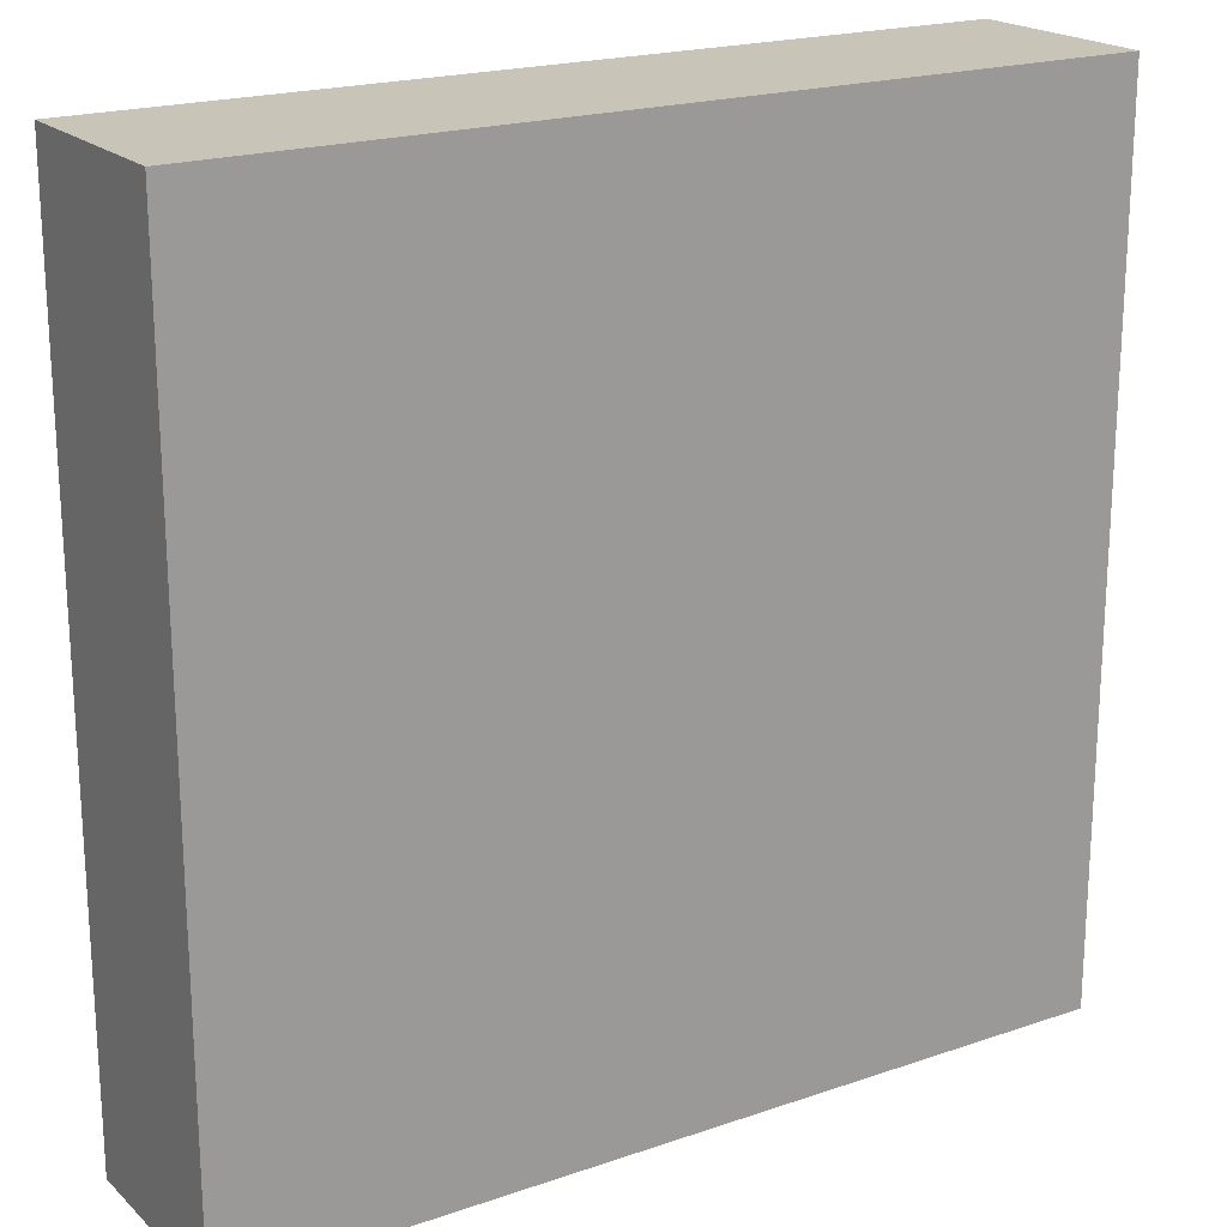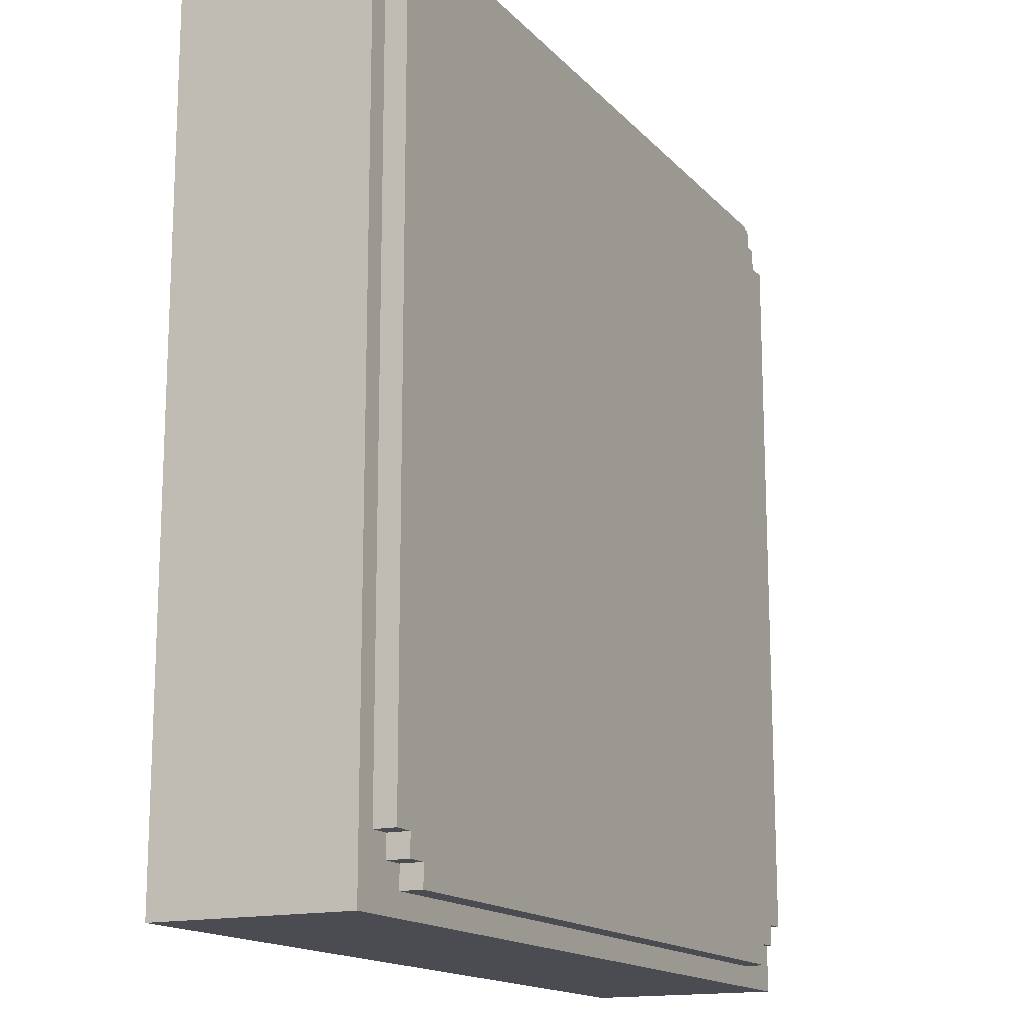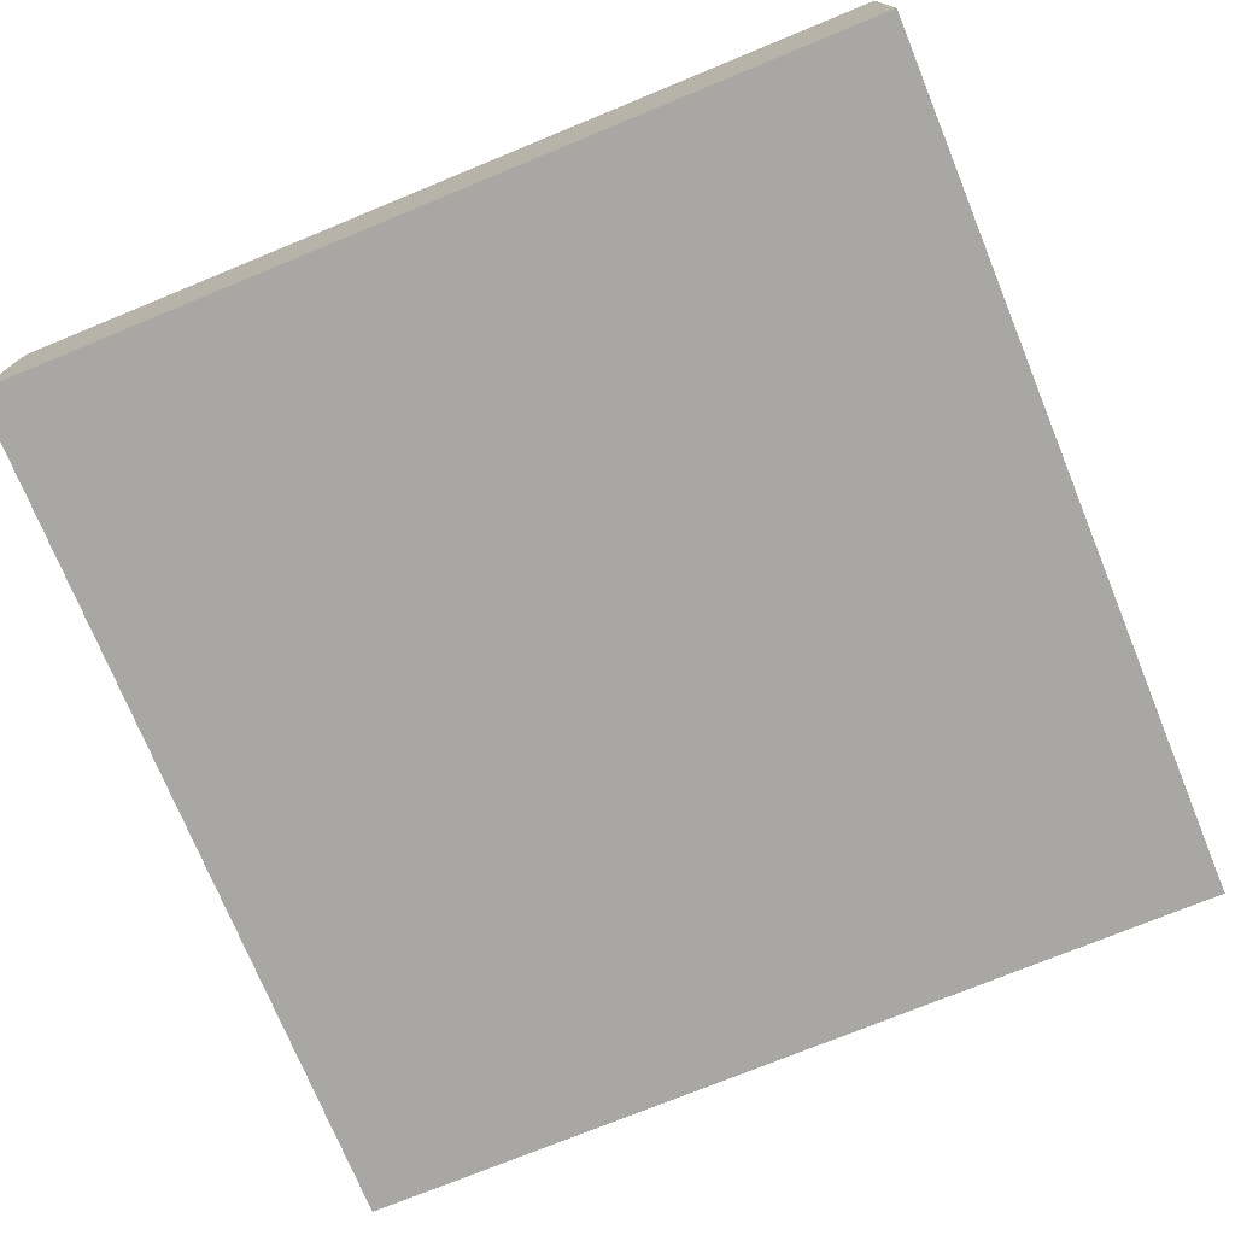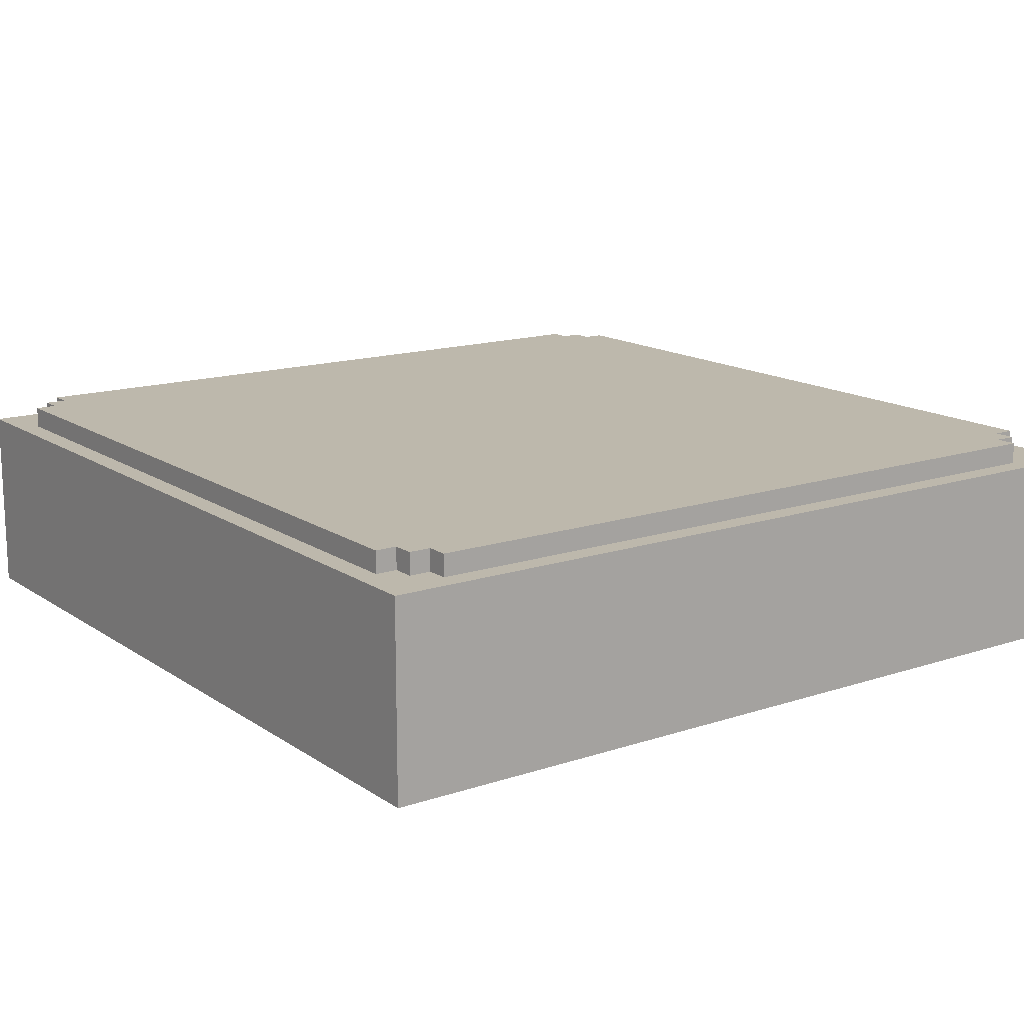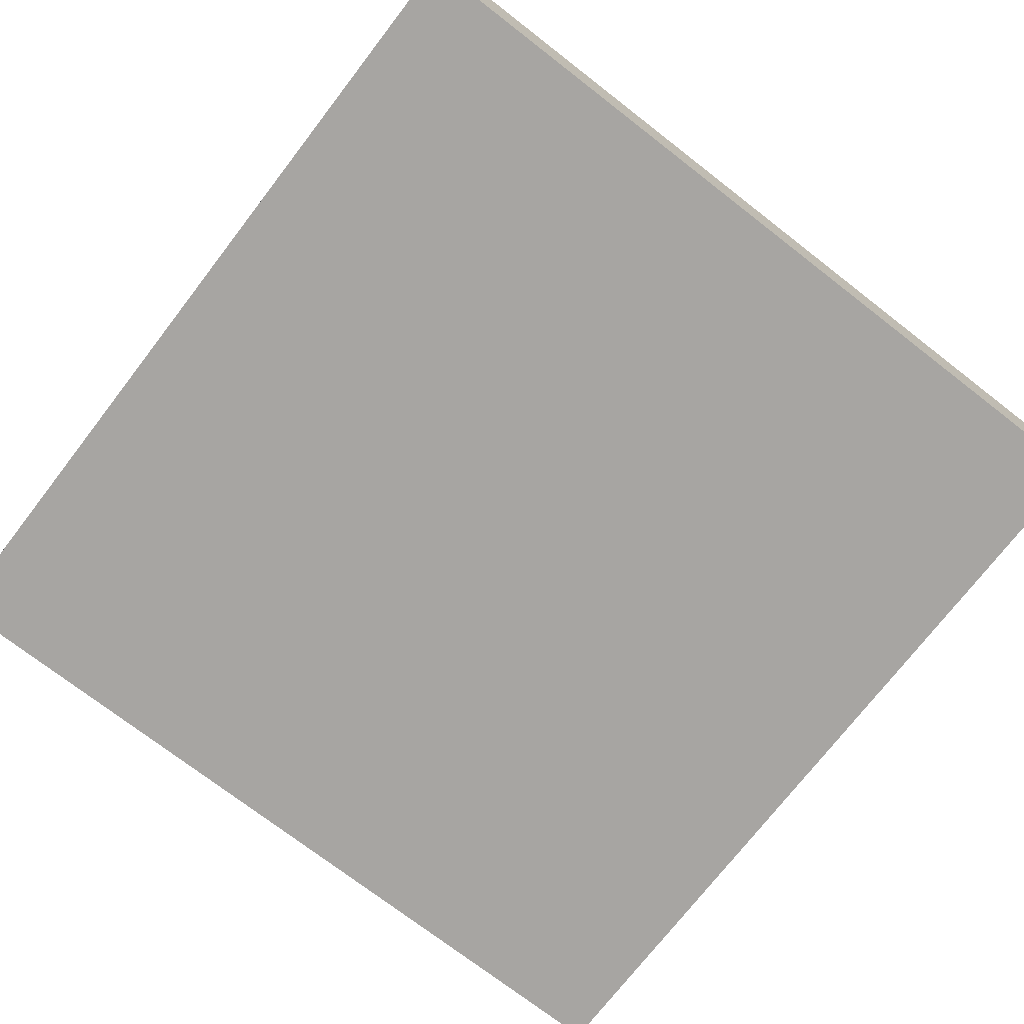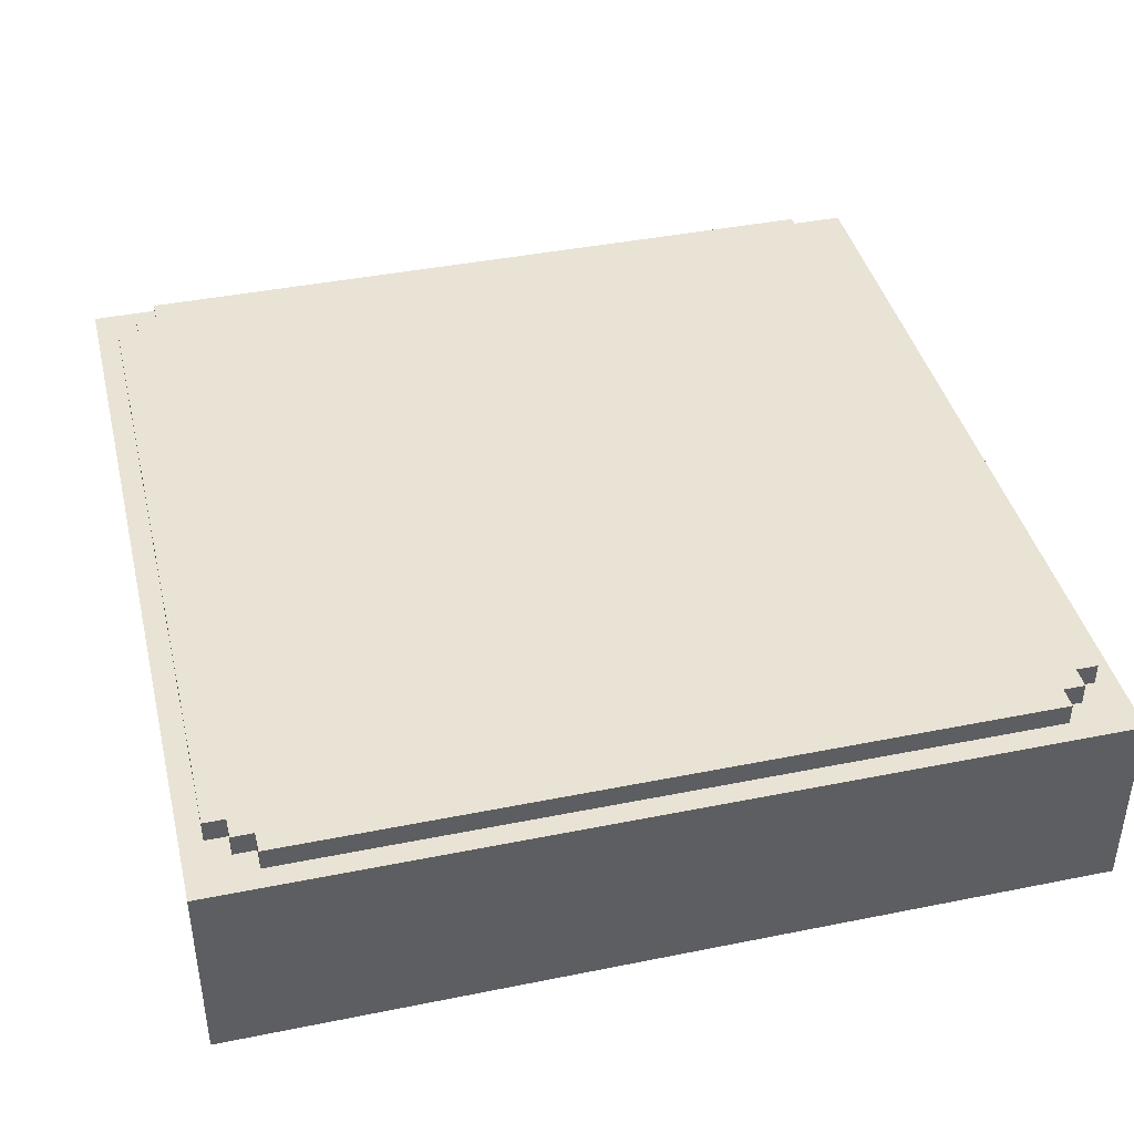
<metadata>
{"format":"obj","ext":"obj","renderer":"f3d","projection":"perspective","resolution":1024,"background":"white","views":[{"elev":20.2,"azim":-32.1,"up":"+Z"},{"elev":-15.5,"azim":116.8,"up":"+Z"},{"elev":-74.6,"azim":22.3,"up":"+Y"},{"elev":14.9,"azim":144.4,"up":"+Y"},{"elev":-73.9,"azim":52.3,"up":"+Y"},{"elev":41.3,"azim":76.3,"up":"+Y"}]}
</metadata>
<code>
o
v 0 2 0
v 0 2 -4
v 0 2.9 0
v 0 2.9 -4
v 0.1 2.9 -0.3
v 0.1 2.9 -3.7
v 0.1 3 -0.3
v 0.1 3 -3.7
v 0.2 2.9 -0.2
v 0.2 2.9 -0.3
v 0.2 2.9 -3.7
v 0.2 2.9 -3.8
v 0.2 3 -0.2
v 0.2 3 -0.3
v 0.2 3 -3.7
v 0.2 3 -3.8
v 0.3 2.9 -0.1
v 0.3 2.9 -0.2
v 0.3 2.9 -3.8
v 0.3 2.9 -3.9
v 0.3 3 -0.1
v 0.3 3 -0.2
v 0.3 3 -3.8
v 0.3 3 -3.9
v 3.7 2.9 -0.1
v 3.7 2.9 -0.2
v 3.7 2.9 -3.8
v 3.7 2.9 -3.9
v 3.7 3 -0.1
v 3.7 3 -0.2
v 3.7 3 -3.8
v 3.7 3 -3.9
v 3.8 2.9 -0.2
v 3.8 2.9 -0.3
v 3.8 2.9 -3.7
v 3.8 2.9 -3.8
v 3.8 3 -0.2
v 3.8 3 -0.3
v 3.8 3 -3.7
v 3.8 3 -3.8
v 3.9 2.9 -0.3
v 3.9 2.9 -3.7
v 3.9 3 -0.3
v 3.9 3 -3.7
v 4 2 0
v 4 2 -4
v 4 2.9 0
v 4 2.9 -4
v 0 2 0
v 0 2.9 0
v 4 2 0
v 4 2.9 0
v 0.3 2.9 -0.1
v 0.3 3 -0.1
v 3.7 2.9 -0.1
v 3.7 3 -0.1
v 0.2 2.9 -0.2
v 0.2 3 -0.2
v 0.3 2.9 -0.2
v 0.3 3 -0.2
v 3.7 2.9 -0.2
v 3.7 3 -0.2
v 3.8 2.9 -0.2
v 3.8 3 -0.2
v 0.1 2.9 -0.3
v 0.1 3 -0.3
v 0.2 2.9 -0.3
v 0.2 3 -0.3
v 3.8 2.9 -0.3
v 3.8 3 -0.3
v 3.9 2.9 -0.3
v 3.9 3 -0.3
v 0.1 2.9 -3.7
v 0.1 3 -3.7
v 0.2 2.9 -3.7
v 0.2 3 -3.7
v 3.8 2.9 -3.7
v 3.8 3 -3.7
v 3.9 2.9 -3.7
v 3.9 3 -3.7
v 0.2 2.9 -3.8
v 0.2 3 -3.8
v 0.3 2.9 -3.8
v 0.3 3 -3.8
v 3.7 2.9 -3.8
v 3.7 3 -3.8
v 3.8 2.9 -3.8
v 3.8 3 -3.8
v 0.3 2.9 -3.9
v 0.3 3 -3.9
v 3.7 2.9 -3.9
v 3.7 3 -3.9
v 0 2 -4
v 0 2.9 -4
v 4 2 -4
v 4 2.9 -4
v 0 2 0
v 4 2 0
v 0 2 -4
v 4 2 -4
v 0 2.9 0
v 4 2.9 0
v 0.3 2.9 -0.1
v 3.7 2.9 -0.1
v 0.2 2.9 -0.2
v 0.3 2.9 -0.2
v 3.7 2.9 -0.2
v 3.8 2.9 -0.2
v 0.1 2.9 -0.3
v 0.2 2.9 -0.3
v 3.8 2.9 -0.3
v 3.9 2.9 -0.3
v 0.1 2.9 -3.7
v 0.2 2.9 -3.7
v 3.8 2.9 -3.7
v 3.9 2.9 -3.7
v 0.2 2.9 -3.8
v 0.3 2.9 -3.8
v 3.7 2.9 -3.8
v 3.8 2.9 -3.8
v 0.3 2.9 -3.9
v 3.7 2.9 -3.9
v 0 2.9 -4
v 4 2.9 -4
v 0.3 3 -0.1
v 3.7 3 -0.1
v 0.2 3 -0.2
v 0.3 3 -0.2
v 0.4 3 -0.2
v 3.6 3 -0.2
v 3.7 3 -0.2
v 3.8 3 -0.2
v 0.1 3 -0.3
v 0.2 3 -0.3
v 0.3 3 -0.3
v 0.4 3 -0.3
v 3.6 3 -0.3
v 3.7 3 -0.3
v 3.8 3 -0.3
v 3.9 3 -0.3
v 0.2 3 -0.4
v 0.3 3 -0.4
v 3.7 3 -0.4
v 3.8 3 -0.4
v 0.2 3 -3.6
v 0.3 3 -3.6
v 3.7 3 -3.6
v 3.8 3 -3.6
v 0.1 3 -3.7
v 0.2 3 -3.7
v 0.3 3 -3.7
v 0.4 3 -3.7
v 3.6 3 -3.7
v 3.7 3 -3.7
v 3.8 3 -3.7
v 3.9 3 -3.7
v 0.2 3 -3.8
v 0.3 3 -3.8
v 0.4 3 -3.8
v 3.6 3 -3.8
v 3.7 3 -3.8
v 3.8 3 -3.8
v 0.3 3 -3.9
v 3.7 3 -3.9
f 3 2 1
f 4 2 3
f 7 6 5
f 8 6 7
f 13 10 9
f 14 10 13
f 15 12 11
f 16 12 15
f 21 18 17
f 22 18 21
f 23 20 19
f 24 20 23
f 25 26 29
f 29 26 30
f 27 28 31
f 31 28 32
f 33 34 37
f 37 34 38
f 35 36 39
f 39 36 40
f 41 42 43
f 43 42 44
f 45 46 47
f 47 46 48
f 51 50 49
f 52 50 51
f 55 54 53
f 56 54 55
f 59 58 57
f 60 58 59
f 63 62 61
f 64 62 63
f 67 66 65
f 68 66 67
f 71 70 69
f 72 70 71
f 73 74 75
f 75 74 76
f 77 78 79
f 79 78 80
f 81 82 83
f 83 82 84
f 85 86 87
f 87 86 88
f 89 90 91
f 91 90 92
f 93 94 95
f 95 94 96
f 99 98 97
f 100 98 99
f 101 102 103
f 103 102 104
f 101 103 105
f 105 103 106
f 104 102 107
f 107 102 108
f 101 105 109
f 109 105 110
f 108 102 111
f 111 102 112
f 101 109 113
f 112 102 116
f 113 114 117
f 115 116 120
f 117 118 121
f 119 120 122
f 117 121 123
f 121 122 123
f 101 113 123
f 113 117 123
f 122 120 124
f 123 122 124
f 116 102 124
f 120 116 124
f 125 126 128
f 128 126 129
f 129 126 130
f 130 126 131
f 127 128 134
f 128 129 134
f 134 129 135
f 129 130 136
f 135 129 136
f 131 132 137
f 136 130 137
f 130 131 137
f 137 132 138
f 138 132 139
f 133 134 141
f 134 135 141
f 135 136 142
f 141 135 142
f 136 137 142
f 137 138 142
f 139 140 143
f 142 138 143
f 138 139 143
f 143 140 144
f 133 141 145
f 141 142 145
f 143 144 145
f 142 143 145
f 145 144 146
f 146 144 147
f 144 140 148
f 147 144 148
f 133 145 149
f 145 146 149
f 149 146 150
f 146 147 151
f 150 146 151
f 151 147 152
f 152 147 153
f 147 148 154
f 153 147 154
f 148 140 155
f 154 148 155
f 155 140 156
f 150 151 157
f 151 152 157
f 157 152 158
f 152 153 159
f 158 152 159
f 153 154 160
f 159 153 160
f 154 155 160
f 160 155 161
f 161 155 162
f 158 159 163
f 160 161 163
f 159 160 163
f 163 161 164

</code>
